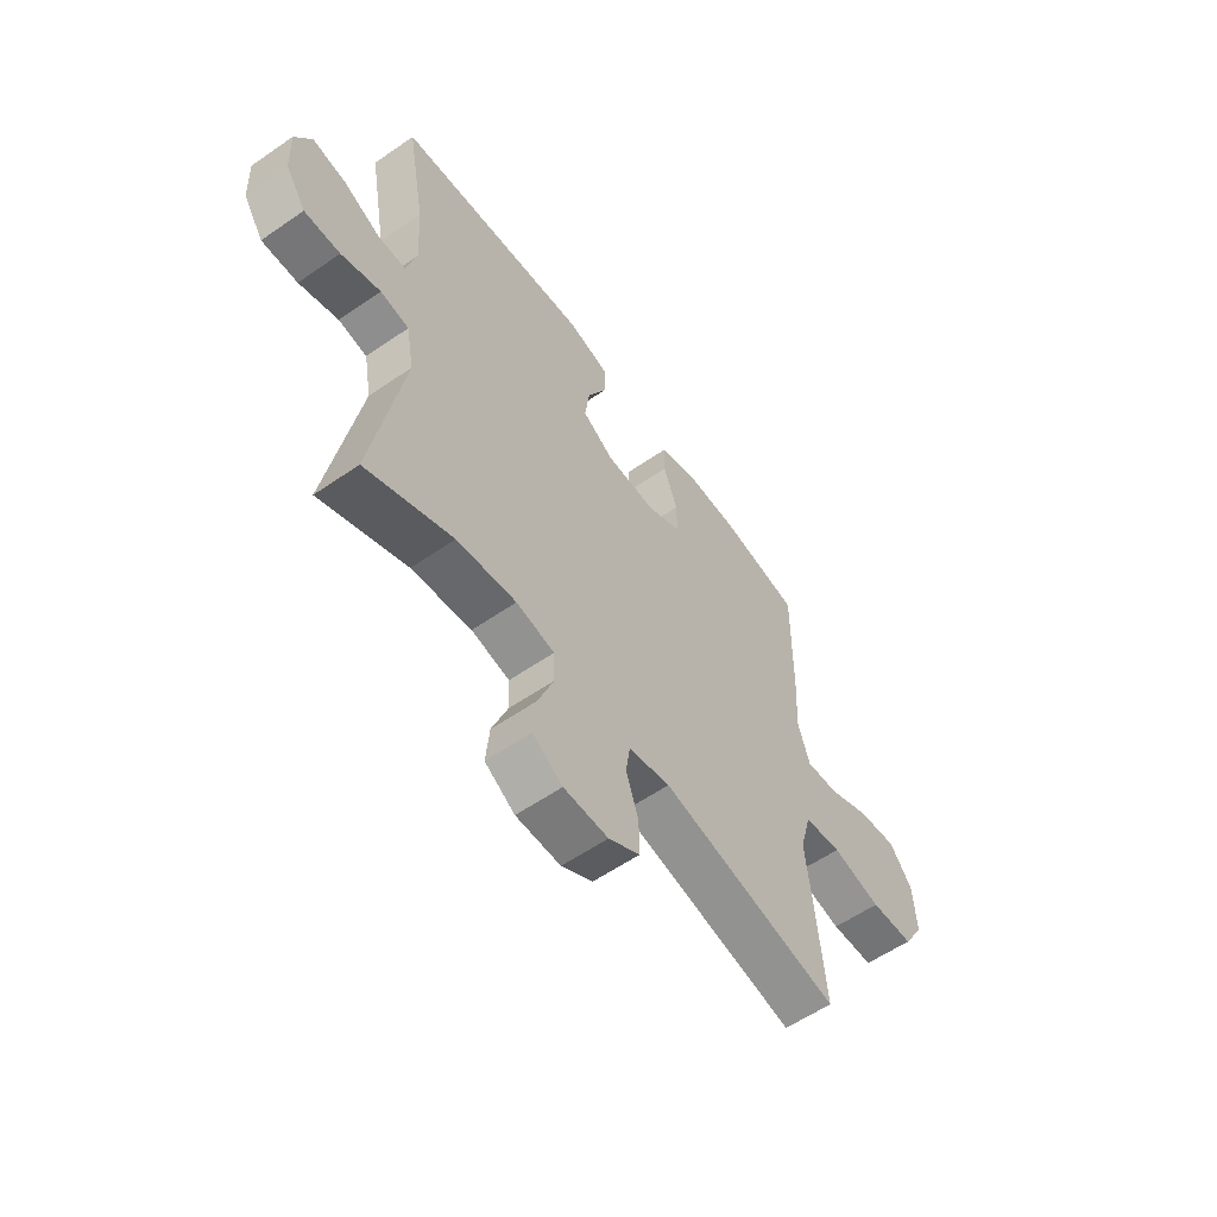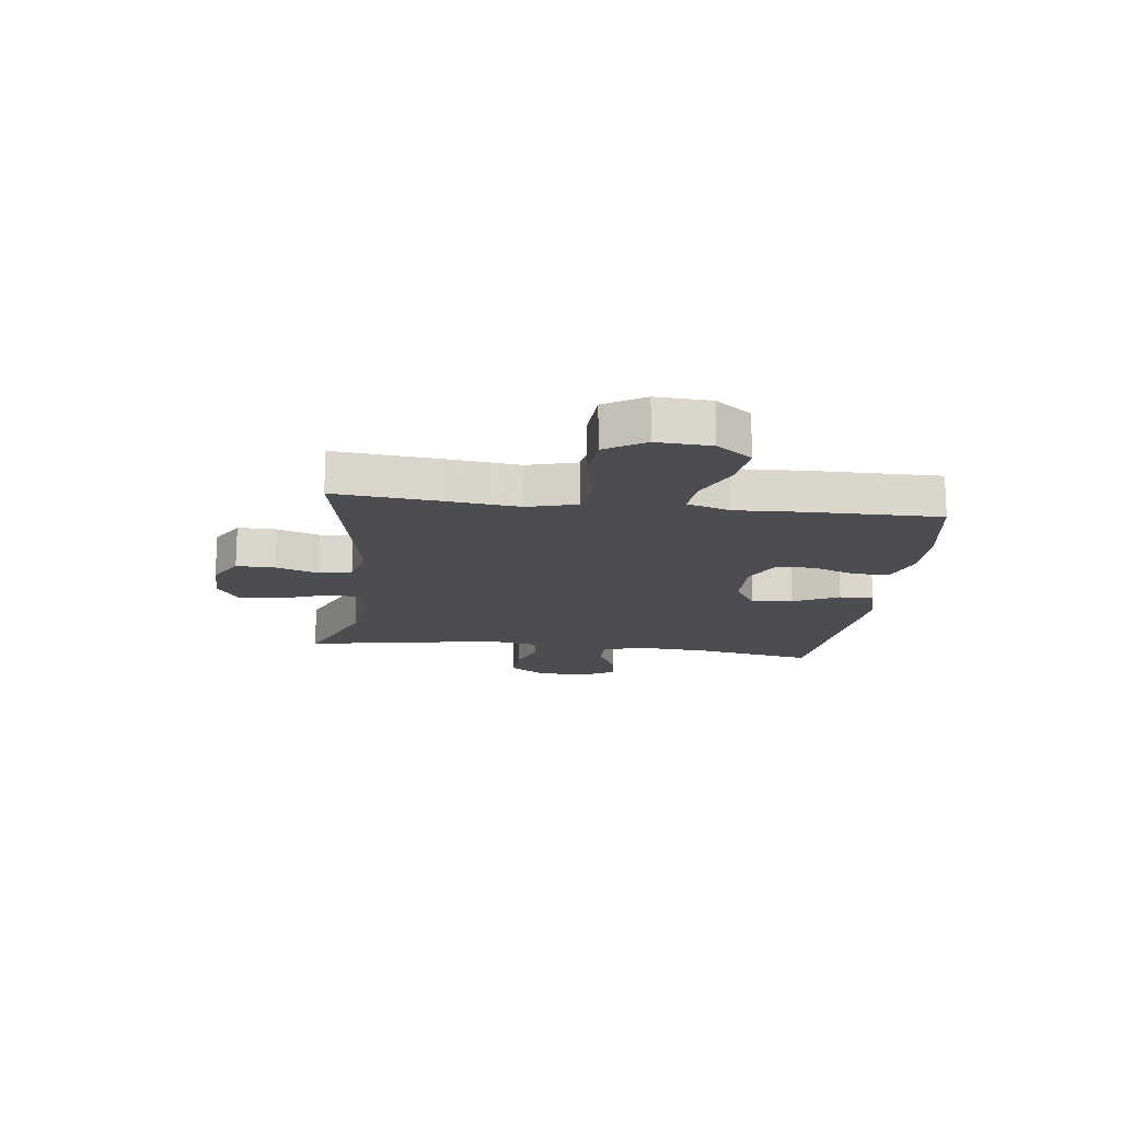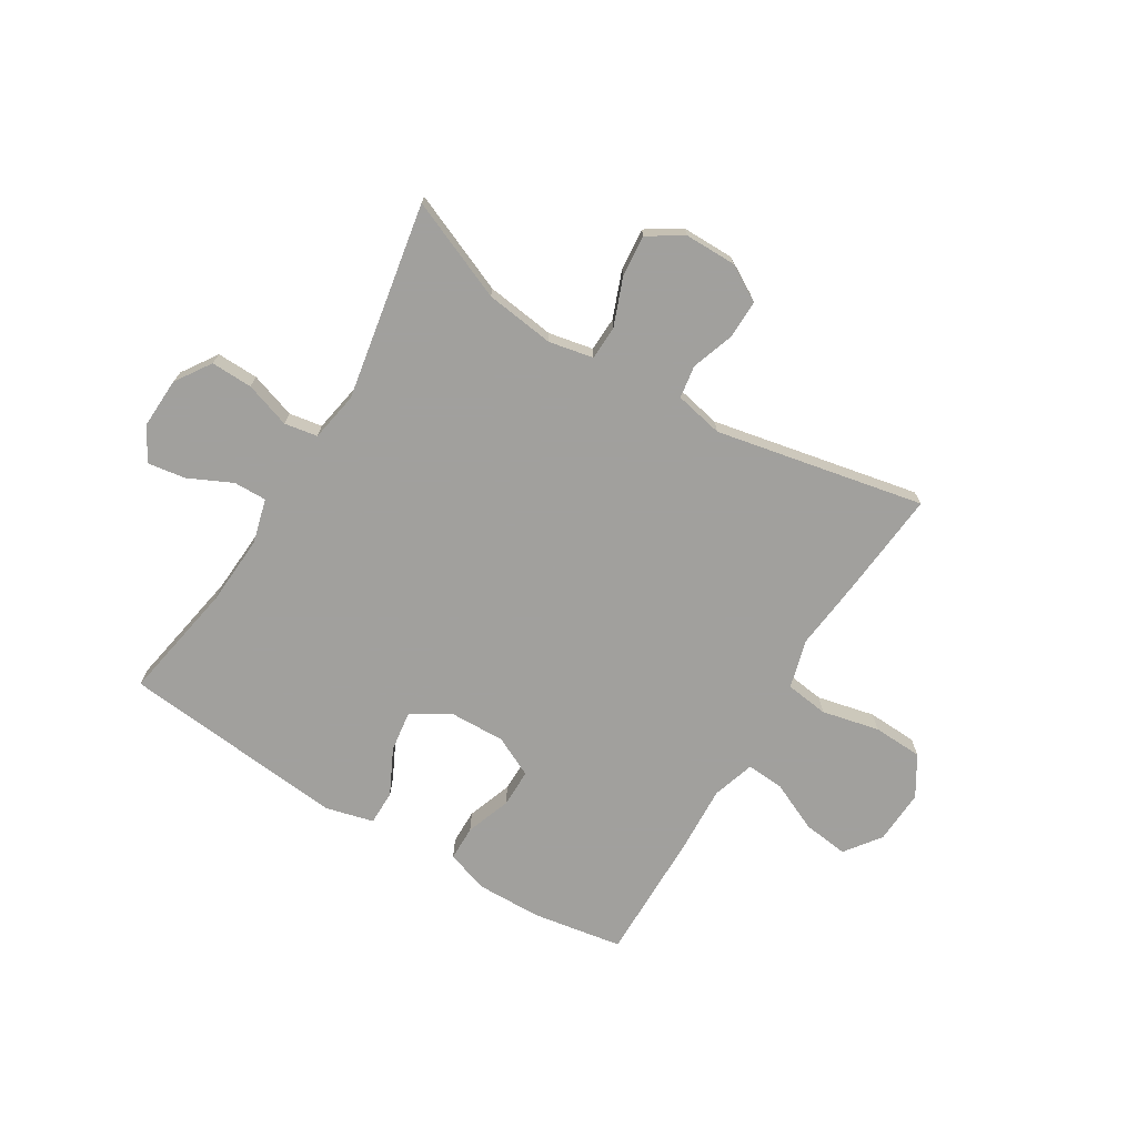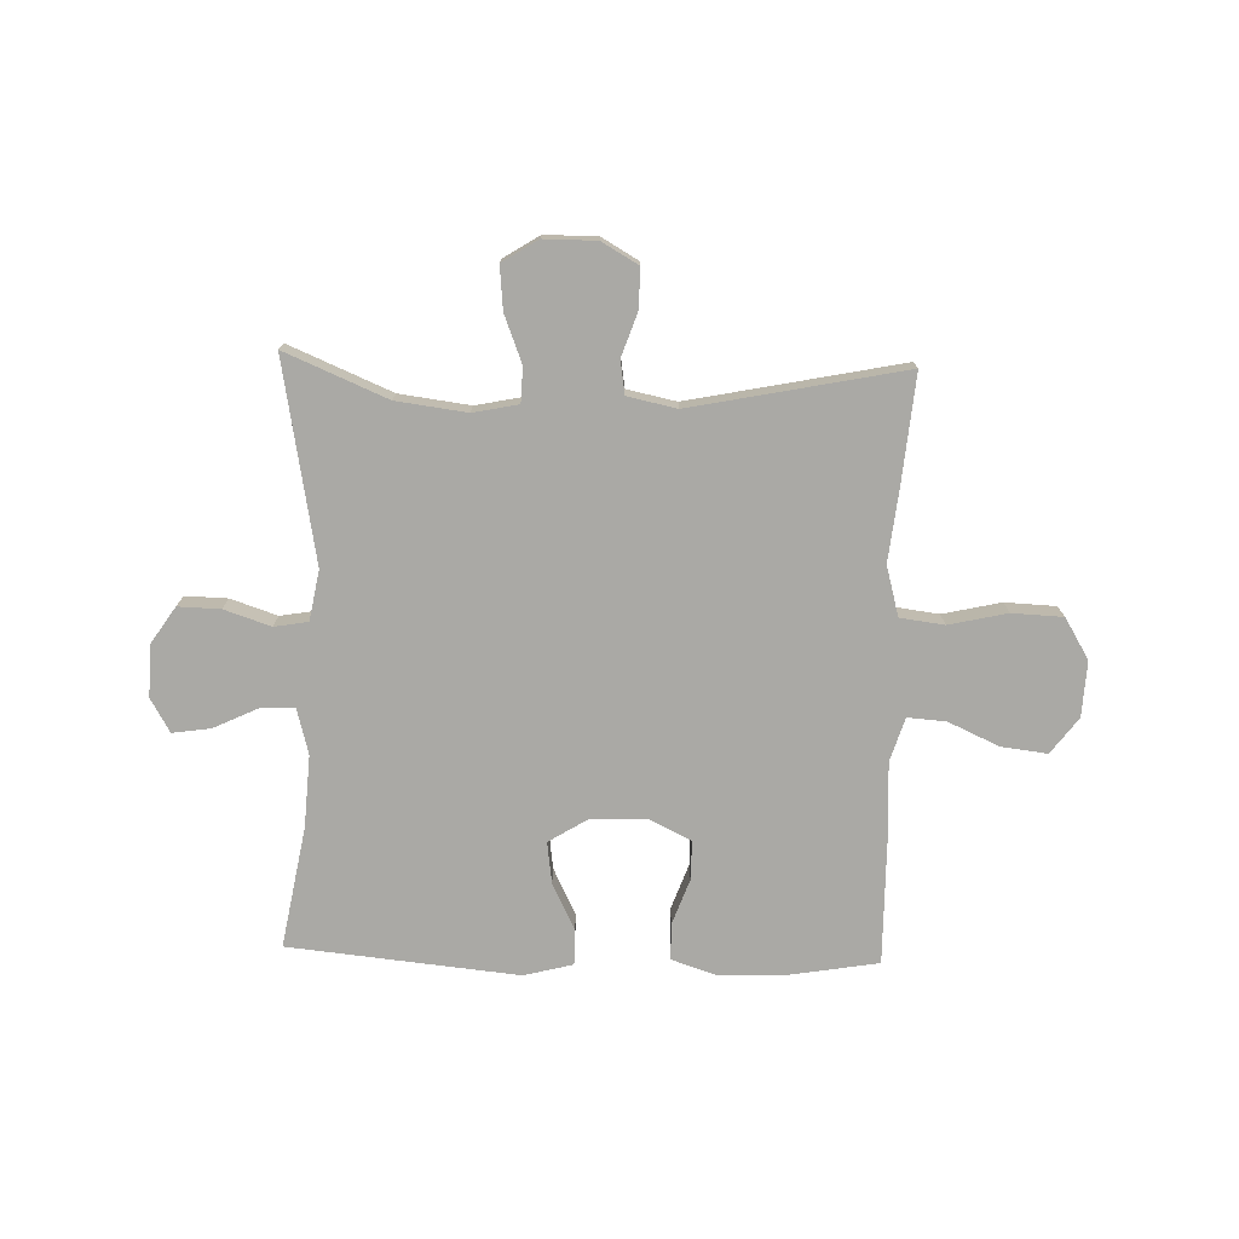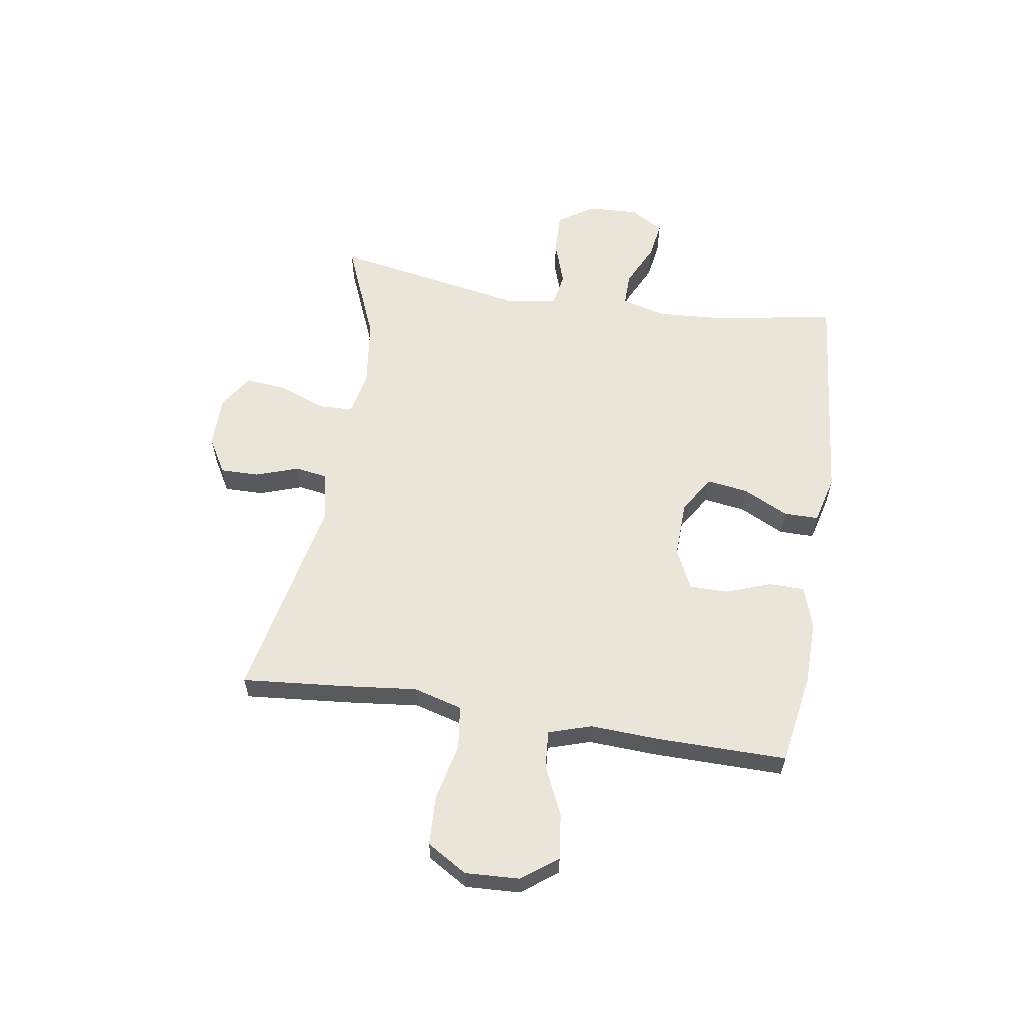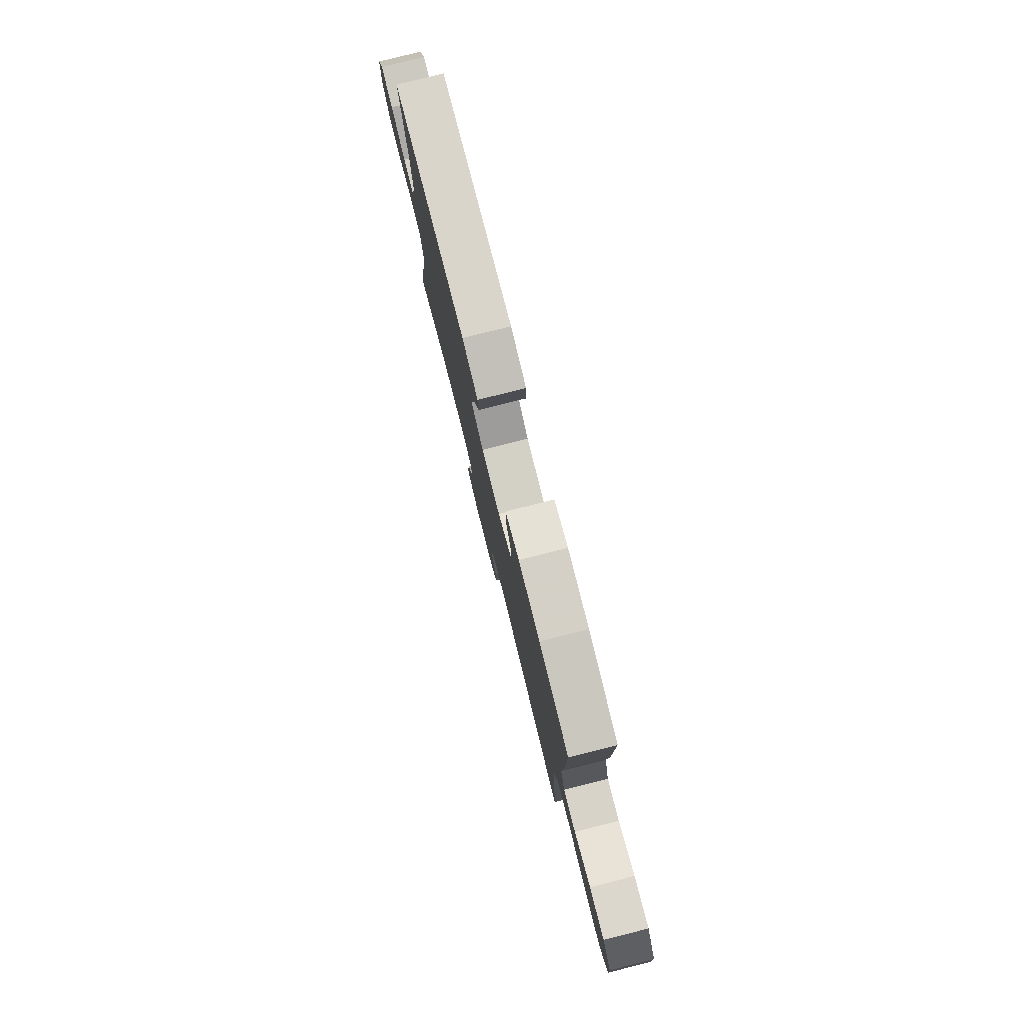
<metadata>
{"format":"obj","ext":"obj","renderer":"f3d","projection":"perspective","resolution":1024,"background":"white","views":[{"elev":-58.1,"azim":125.6,"up":"+Z"},{"elev":-15.9,"azim":-97.2,"up":"+Y"},{"elev":-71.7,"azim":148.7,"up":"+Y"},{"elev":-75.3,"azim":178.3,"up":"+Y"},{"elev":59.2,"azim":-81.0,"up":"+Y"},{"elev":79.3,"azim":-104.1,"up":"+Z"}]}
</metadata>
<code>
v -0.5 0.07 0.5
v -0.339 0.07 0.527
v -0.223 0.07 0.529
v -0.148 0.07 0.504
v -0.147 0.07 0.441
v -0.176 0.07 0.361
v -0.176 0.07 0.293
v -0.104 0.07 0.258
v -0.003 0.07 0.261
v 0.063 0.07 0.302
v 0.053 0.07 0.375
v 0.013 0.07 0.456
v 0.013 0.07 0.518
v 0.099 0.07 0.54
v 0.5 0.07 0.5
v 0.462 0.07 0.288
v 0.454 0.07 0.163
v 0.475 0.07 0.084
v 0.534 0.07 0.085
v 0.612 0.07 0.122
v 0.679 0.07 0.132
v 0.713 0.07 0.073
v 0.709 0.07 -0.018
v 0.667 0.07 -0.081
v 0.593 0.07 -0.079
v 0.512 0.07 -0.052
v 0.453 0.07 -0.062
v 0.437 0.07 -0.15
v 0.5 0.07 -0.5
v 0.322 0.07 -0.425
v 0.199 0.07 -0.409
v 0.12 0.07 -0.425
v 0.118 0.07 -0.486
v 0.15 0.07 -0.569
v 0.157 0.07 -0.644
v 0.095 0.07 -0.683
v 0.003 0.07 -0.683
v -0.061 0.07 -0.646
v -0.06 0.07 -0.577
v -0.034 0.07 -0.501
v -0.043 0.07 -0.443
v -0.129 0.07 -0.425
v -0.5 0.07 -0.5
v -0.483 0.07 -0.312
v -0.469 0.07 -0.184
v -0.493 0.07 -0.097
v -0.57 0.07 -0.087
v -0.672 0.07 -0.11
v -0.761 0.07 -0.106
v -0.804 0.07 -0.035
v -0.799 0.07 0.062
v -0.752 0.07 0.125
v -0.671 0.07 0.115
v -0.583 0.07 0.075
v -0.516 0.07 0.07
v -0.492 0.07 0.146
v -0.498 0.07 0.268
v -0.5 0 0.5
v -0.339 0 0.527
v -0.223 0 0.529
v -0.148 0 0.504
v -0.147 0 0.441
v -0.176 0 0.361
v -0.176 0 0.293
v -0.104 0 0.258
v -0.003 0 0.261
v 0.063 0 0.302
v 0.053 0 0.375
v 0.013 0 0.456
v 0.013 0 0.518
v 0.099 0 0.54
v 0.5 0 0.5
v 0.462 0 0.288
v 0.454 0 0.163
v 0.475 0 0.084
v 0.534 0 0.085
v 0.612 0 0.122
v 0.679 0 0.132
v 0.713 0 0.073
v 0.709 0 -0.018
v 0.667 0 -0.081
v 0.593 0 -0.079
v 0.512 0 -0.052
v 0.453 0 -0.062
v 0.437 0 -0.15
v 0.5 0 -0.5
v 0.322 0 -0.425
v 0.199 0 -0.409
v 0.12 0 -0.425
v 0.118 0 -0.486
v 0.15 0 -0.569
v 0.157 0 -0.644
v 0.095 0 -0.683
v 0.003 0 -0.683
v -0.061 0 -0.646
v -0.06 0 -0.577
v -0.034 0 -0.501
v -0.043 0 -0.443
v -0.129 0 -0.425
v -0.5 0 -0.5
v -0.483 0 -0.312
v -0.469 0 -0.184
v -0.493 0 -0.097
v -0.57 0 -0.087
v -0.672 0 -0.11
v -0.761 0 -0.106
v -0.804 0 -0.035
v -0.799 0 0.062
v -0.752 0 0.125
v -0.671 0 0.115
v -0.583 0 0.075
v -0.516 0 0.07
v -0.492 0 0.146
v -0.498 0 0.268
f 4 5 6
f 3 4 6
f 2 3 6
f 1 2 6
f 57 1 6
f 56 57 6
f 55 56 6 7
f 52 53 54
f 51 52 54
f 50 51 54
f 49 50 54
f 48 49 54
f 47 48 54
f 46 47 54 55
f 55 7 8
f 46 55 8
f 45 46 8
f 45 8 9
f 44 45 9
f 43 44 9
f 42 43 9
f 38 39 40
f 37 38 40
f 36 37 40
f 35 36 40
f 34 35 40
f 33 34 40
f 32 33 40 41
f 42 9 10
f 41 42 10
f 32 41 10
f 31 32 10
f 28 29 30
f 31 10 11
f 30 31 11
f 28 30 11
f 27 28 11
f 24 25 26
f 23 24 26
f 22 23 26
f 21 22 26
f 20 21 26
f 19 20 26
f 18 19 26 27
f 14 15 16
f 13 14 16
f 12 13 16
f 11 12 16
f 11 16 17
f 11 17 18 27
f 63 62 61
f 63 61 60
f 63 60 59
f 63 59 58
f 63 58 114
f 63 114 113
f 64 63 113 112
f 111 110 109
f 111 109 108
f 111 108 107
f 111 107 106
f 111 106 105
f 111 105 104
f 112 111 104 103
f 65 64 112
f 65 112 103
f 65 103 102
f 66 65 102
f 66 102 101
f 66 101 100
f 66 100 99
f 97 96 95
f 97 95 94
f 97 94 93
f 97 93 92
f 97 92 91
f 97 91 90
f 98 97 90 89
f 67 66 99
f 67 99 98
f 67 98 89
f 67 89 88
f 87 86 85
f 68 67 88
f 68 88 87
f 68 87 85
f 68 85 84
f 83 82 81
f 83 81 80
f 83 80 79
f 83 79 78
f 83 78 77
f 83 77 76
f 84 83 76 75
f 73 72 71
f 73 71 70
f 73 70 69
f 73 69 68
f 74 73 68
f 84 75 74 68
f 1 58 59 2
f 2 59 60 3
f 3 60 61 4
f 4 61 62 5
f 5 62 63 6
f 6 63 64 7
f 7 64 65 8
f 8 65 66 9
f 9 66 67 10
f 10 67 68 11
f 11 68 69 12
f 12 69 70 13
f 13 70 71 14
f 14 71 72 15
f 15 72 73 16
f 16 73 74 17
f 17 74 75 18
f 18 75 76 19
f 19 76 77 20
f 20 77 78 21
f 21 78 79 22
f 22 79 80 23
f 23 80 81 24
f 24 81 82 25
f 25 82 83 26
f 26 83 84 27
f 27 84 85 28
f 28 85 86 29
f 29 86 87 30
f 30 87 88 31
f 31 88 89 32
f 32 89 90 33
f 33 90 91 34
f 34 91 92 35
f 35 92 93 36
f 36 93 94 37
f 37 94 95 38
f 38 95 96 39
f 39 96 97 40
f 40 97 98 41
f 41 98 99 42
f 42 99 100 43
f 43 100 101 44
f 44 101 102 45
f 45 102 103 46
f 46 103 104 47
f 47 104 105 48
f 48 105 106 49
f 49 106 107 50
f 50 107 108 51
f 51 108 109 52
f 52 109 110 53
f 53 110 111 54
f 54 111 112 55
f 55 112 113 56
f 56 113 114 57
f 57 114 58 1

</code>
